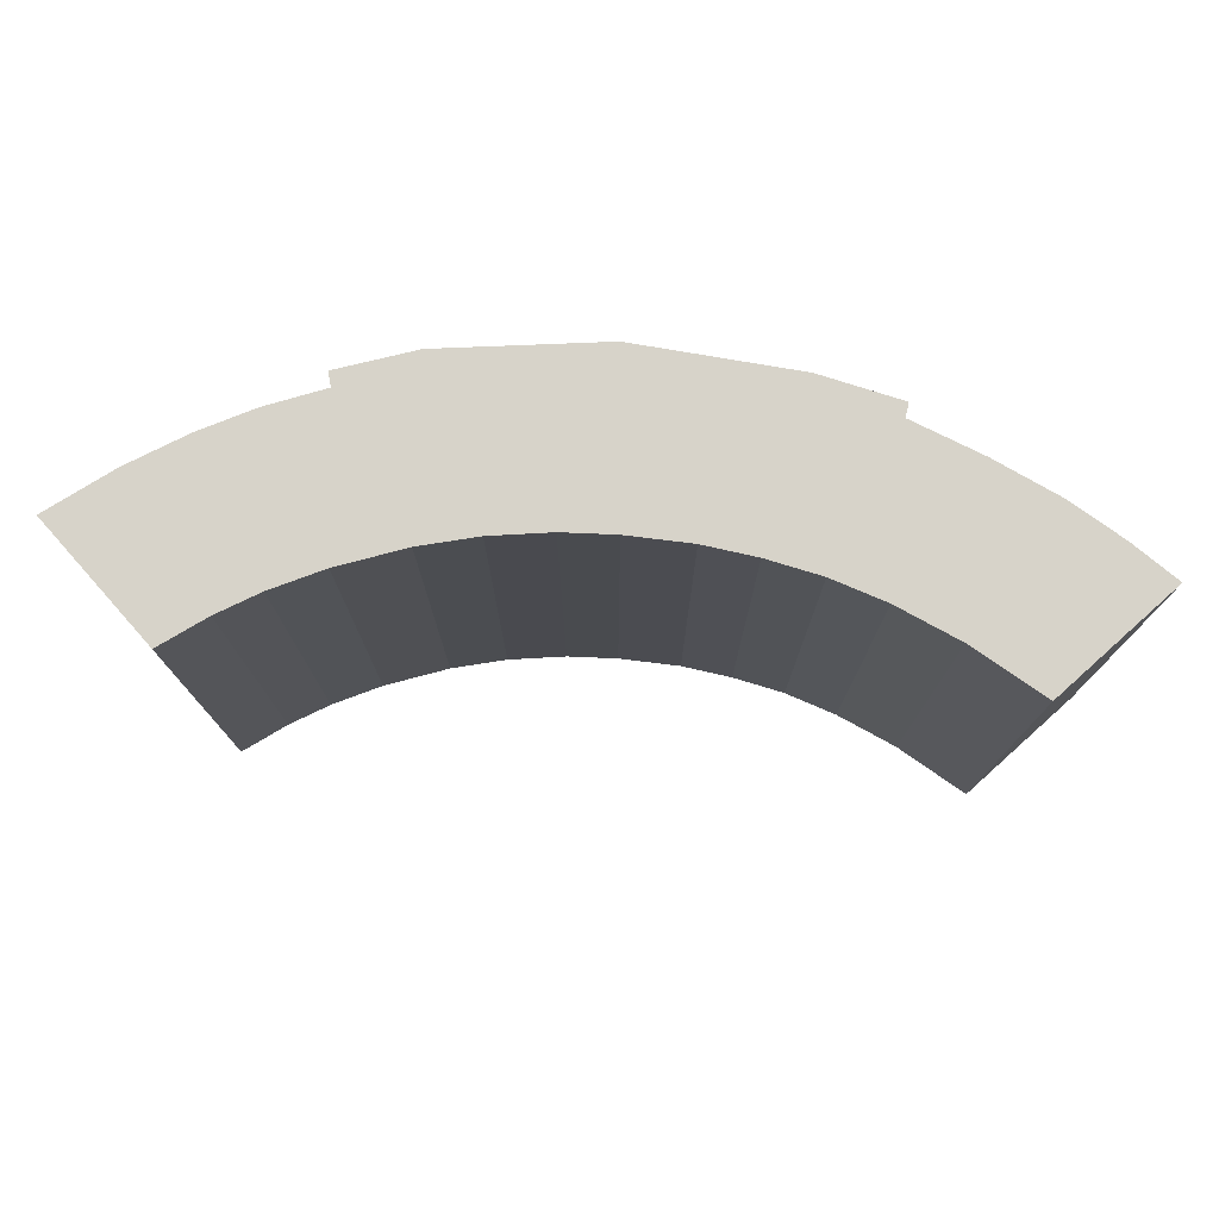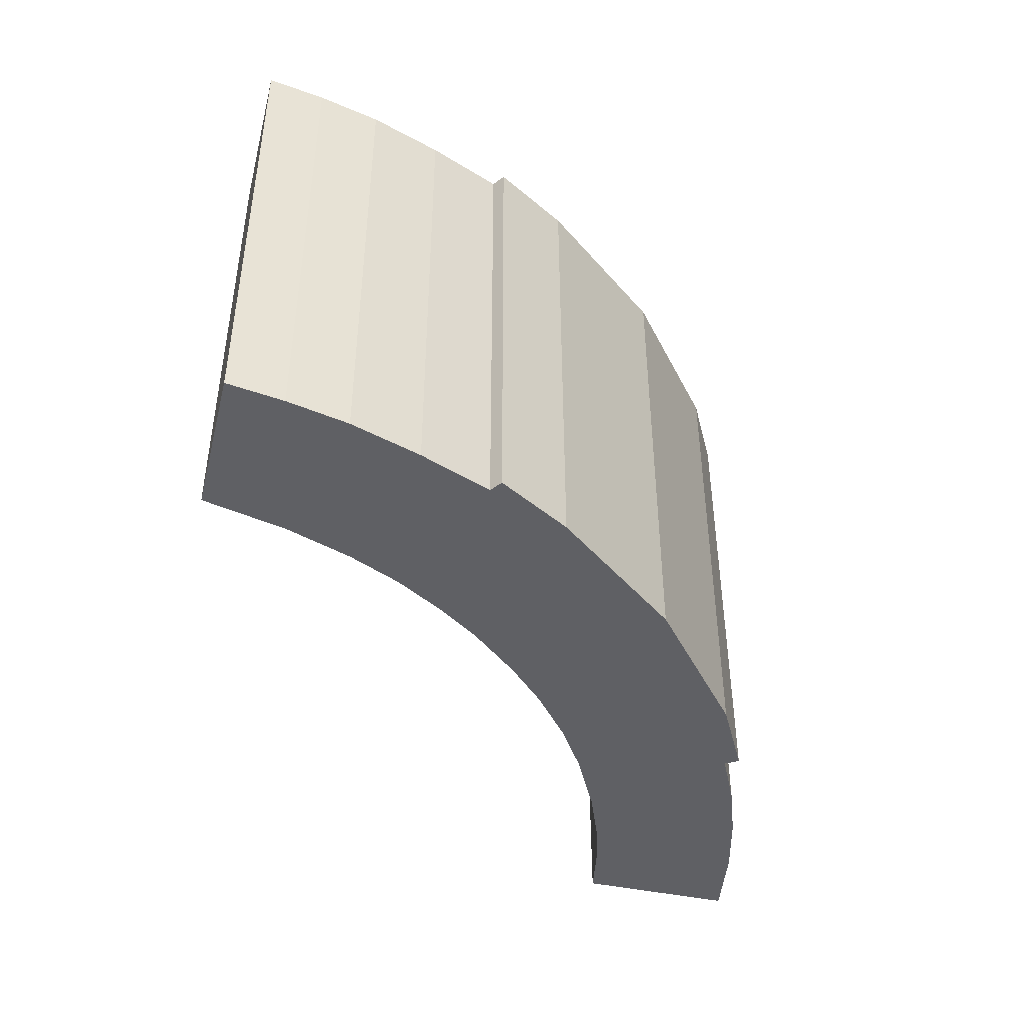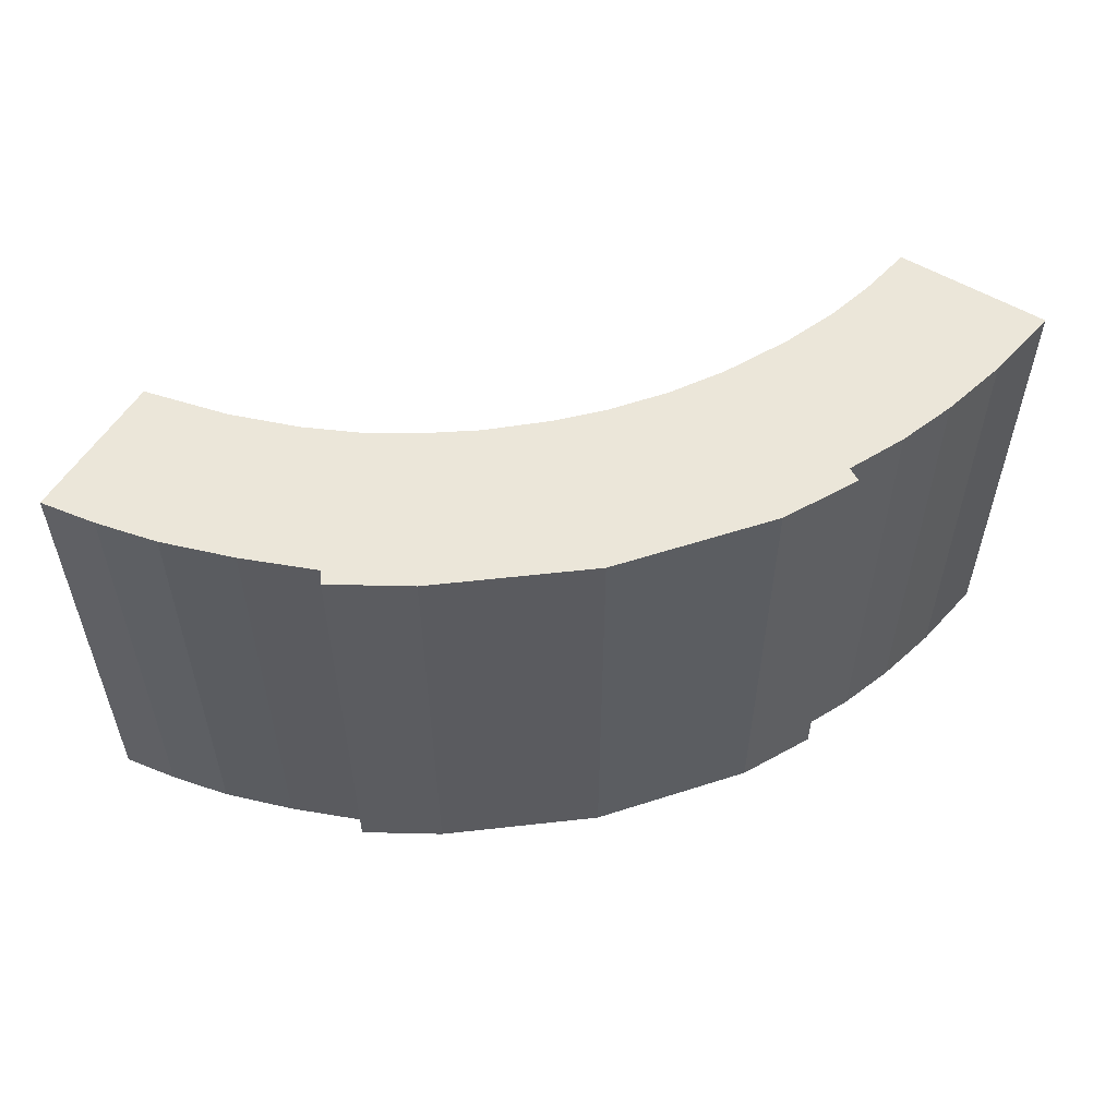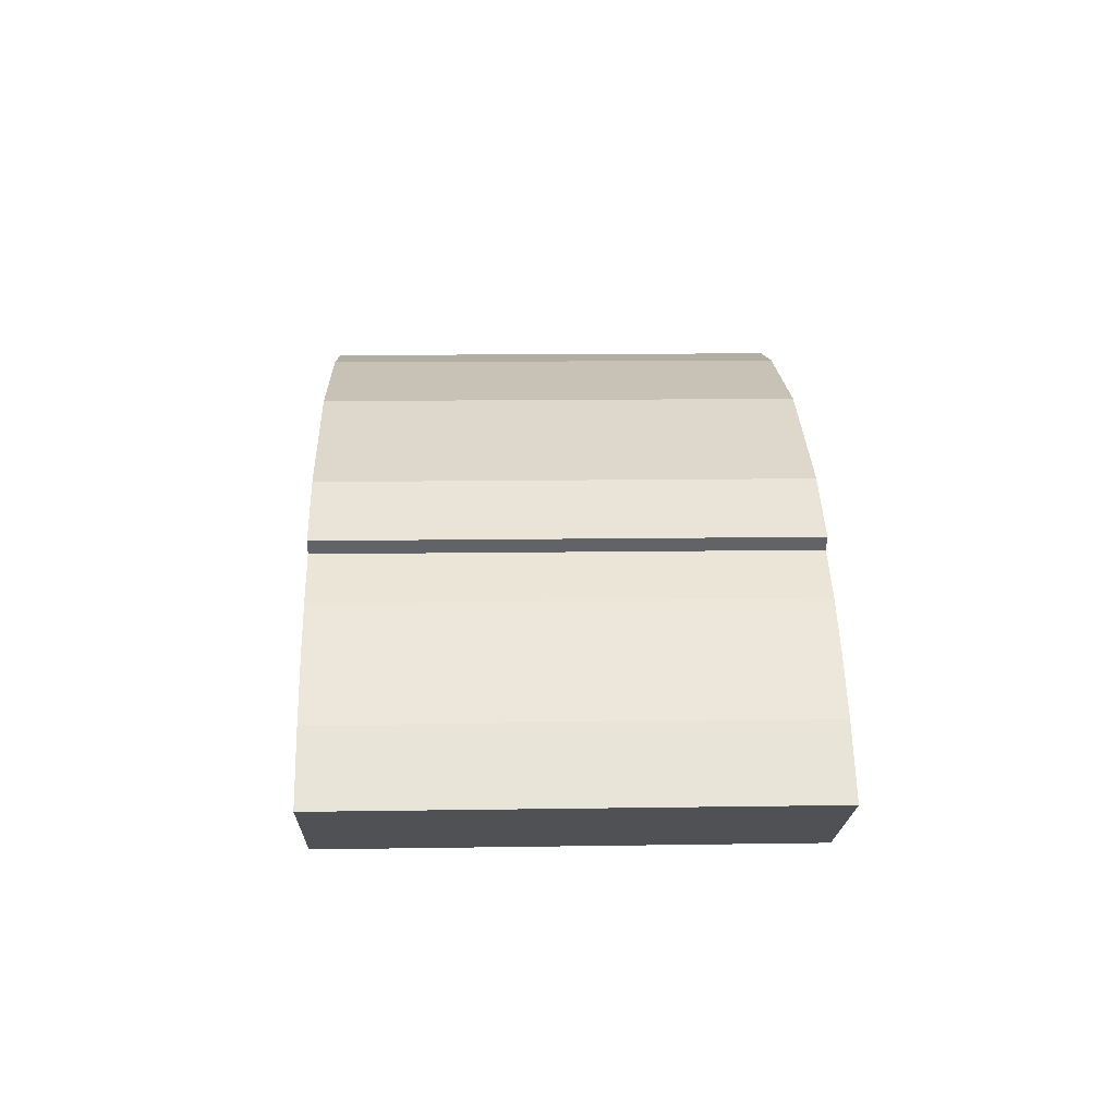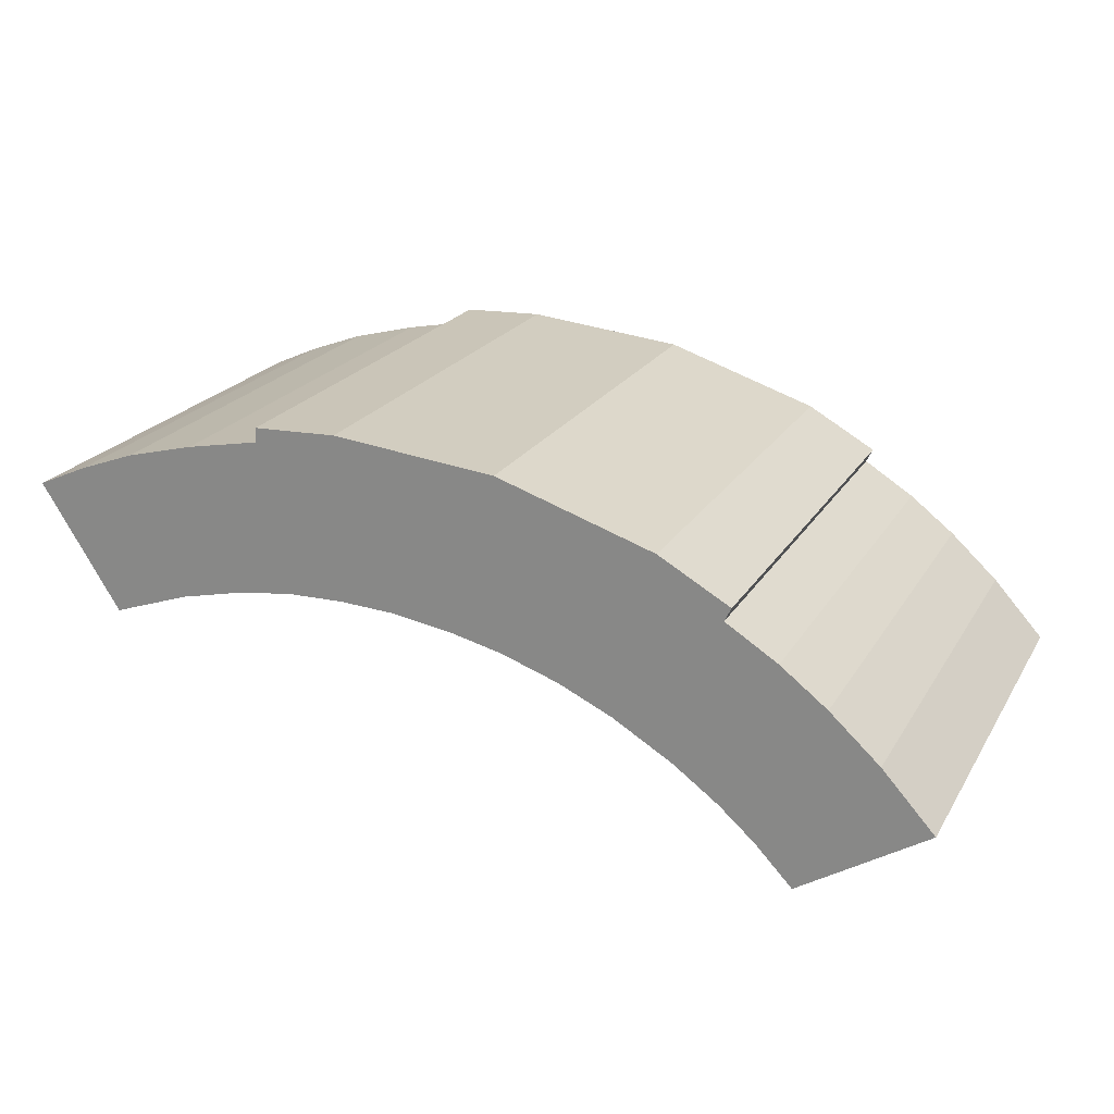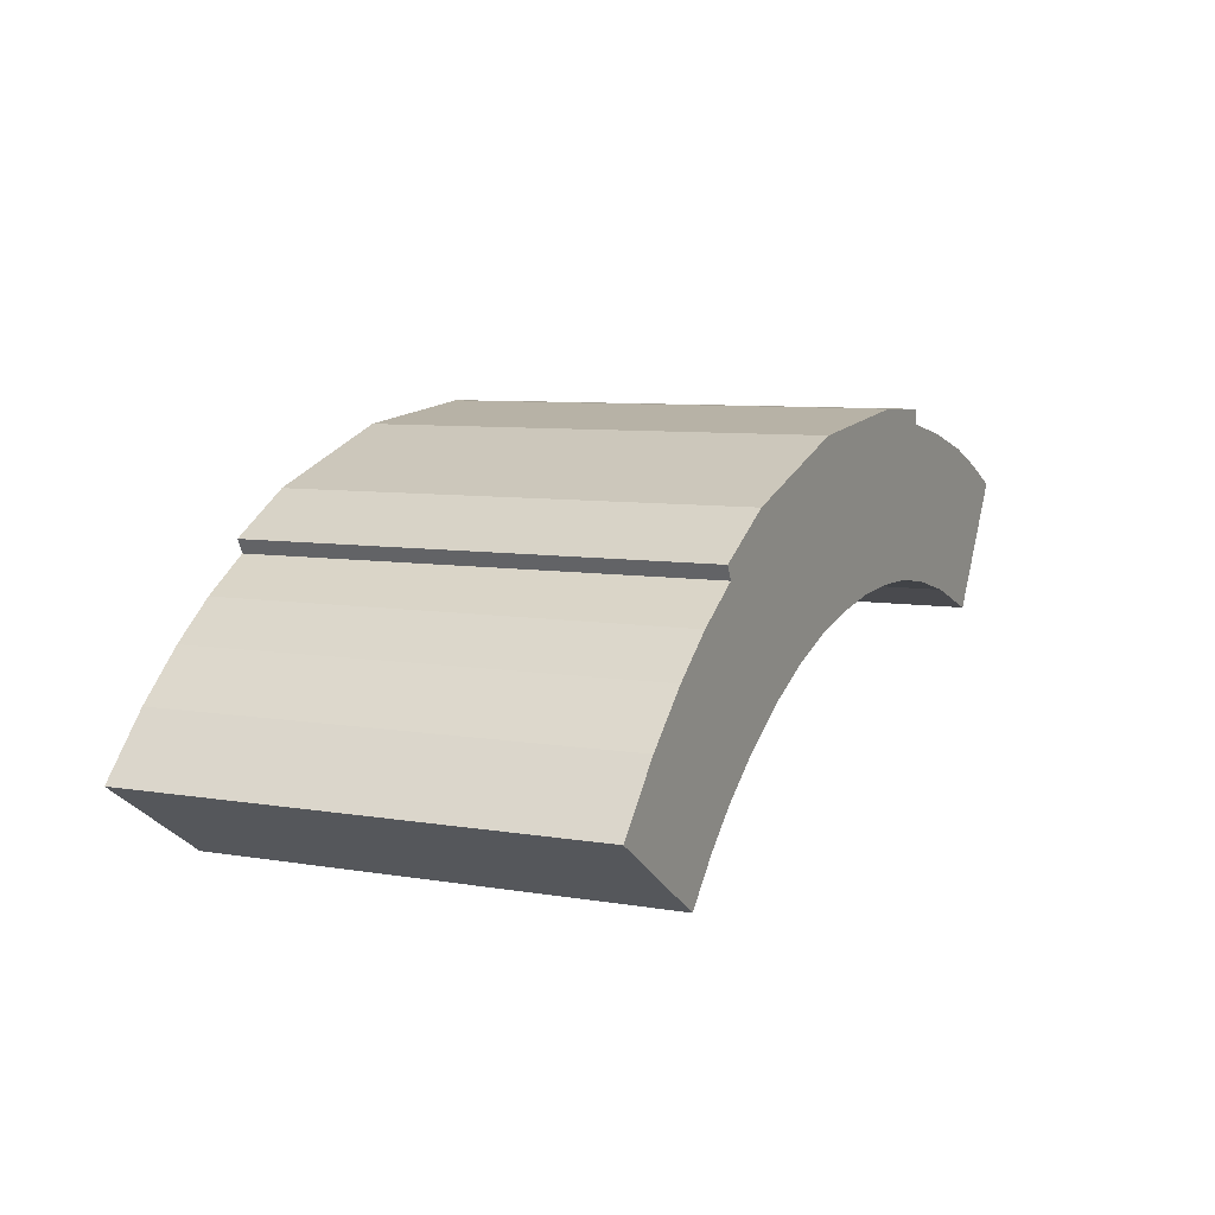
<metadata>
{"format":"obj","ext":"obj","renderer":"f3d","projection":"perspective","resolution":1024,"background":"white","views":[{"elev":76.2,"azim":-164.4,"up":"+Y"},{"elev":-44.3,"azim":-46.7,"up":"+Y"},{"elev":55.6,"azim":-0.9,"up":"+Y"},{"elev":13.1,"azim":88.0,"up":"+Z"},{"elev":21.8,"azim":23.3,"up":"+Z"},{"elev":7.6,"azim":115.6,"up":"+Z"}]}
</metadata>
<code>
v  0.571 5.29 0.256
v  0.905 5.29 -1.417
v  0 5.29 3.239e-16
v  1.802 5.29 -1.1
v  1.22 5.29 0.497
v  2.014 5.29 0.703
v  2.555 5.29 -0.922
v  2.856 5.29 0.867
v  3.191 5.29 -0.836
v  3.819 5.29 -0.82
v  2.863 5.29 1.031
v  3.809 5.29 1.069
v  4.423 5.29 -0.85
v  5.658 5.29 0.88
v  5.142 5.29 -0.958
v  5.721 5.29 -1.094
v  6.369 5.29 -1.314
v  7.44 5.29 0.304
v  6.976 5.29 -1.592
v  7.661 5.29 -1.995
v  8.174 5.29 -2.369
v  8.168 5.29 -0.301
v  8.244 5.29 -0.147
v  8.575 5.29 -2.723
v  8.998 5.29 -3.168
v  8.755 5.29 -0.666
v  10.44 5.29 -2.239
v  9.282 5.29 -1.071
v  9.846 5.29 -1.586
v  9.846 9.711e-17 -1.586
v  10.44 1.371e-16 -2.239
v  7.44 -1.861e-17 0.304
v  8.244 9.001e-18 -0.147
v  9.282 6.558e-17 -1.071
v  8.168 1.843e-17 -0.301
v  8.755 4.078e-17 -0.666
v  8.998 1.94e-16 -3.168
v  8.575 1.667e-16 -2.723
v  8.174 1.451e-16 -2.369
v  7.661 1.222e-16 -1.995
v  6.976 9.748e-17 -1.592
v  6.369 8.046e-17 -1.314
v  0.905 8.677e-17 -1.417
v  0 0 0
v  5.721 6.699e-17 -1.094
v  5.142 5.866e-17 -0.958
v  4.423 5.205e-17 -0.85
v  3.819 5.021e-17 -0.82
v  3.191 5.119e-17 -0.836
v  2.555 5.646e-17 -0.922
v  1.802 6.736e-17 -1.1
v  0.571 -1.568e-17 0.256
v  1.22 -3.043e-17 0.497
v  2.014 -4.305e-17 0.703
v  2.856 -5.309e-17 0.867
v  2.863 -6.313e-17 1.031
v  3.809 -6.546e-17 1.069
v  5.658 -5.388e-17 0.88
g defaultobject
f 1 2 3
f 2 1 4
f 4 1 5
f 4 5 6
f 4 6 7
f 7 6 8
f 7 8 9
f 9 8 10
f 10 8 11
f 10 11 12
f 10 12 13
f 13 12 14
f 13 14 15
f 15 14 16
f 16 14 17
f 17 14 18
f 17 18 19
f 19 18 20
f 20 18 21
f 21 18 22
f 22 18 23
f 21 22 24
f 22 25 24
f 25 22 26
f 25 26 27
f 27 26 28
f 27 28 29
f 30 27 29
f 27 30 31
f 32 23 18
f 23 32 33
f 34 29 28
f 29 34 30
f 35 26 22
f 26 35 36
f 36 28 26
f 28 36 34
f 31 25 27
f 25 31 37
f 33 22 23
f 22 33 35
f 37 24 25
f 24 37 38
f 38 21 24
f 21 38 39
f 39 20 21
f 20 39 40
f 40 19 20
f 19 40 41
f 41 17 19
f 17 41 42
f 43 3 2
f 3 43 44
f 42 16 17
f 16 42 45
f 45 15 16
f 15 45 46
f 46 13 15
f 13 46 47
f 47 10 13
f 10 47 48
f 48 9 10
f 9 48 49
f 49 7 9
f 7 49 50
f 50 4 7
f 4 50 51
f 51 2 4
f 2 51 43
f 44 1 3
f 1 44 52
f 53 1 52
f 53 5 1
f 53 6 5
f 6 53 54
f 54 8 6
f 8 54 55
f 56 12 11
f 12 56 57
f 57 14 12
f 14 57 58
f 58 18 14
f 18 58 32
f 55 11 8
f 11 55 56
f 43 52 44
f 52 43 53
f 53 43 54
f 54 43 51
f 54 51 55
f 55 51 50
f 39 35 40
f 35 39 36
f 36 39 38
f 36 38 34
f 34 38 37
f 34 37 30
f 30 37 31
f 55 57 56
f 57 55 50
f 57 50 49
f 57 49 48
f 57 48 58
f 58 48 47
f 58 47 46
f 58 46 32
f 32 46 45
f 32 45 42
f 32 42 41
f 32 41 33
f 33 41 35
f 35 41 40

</code>
